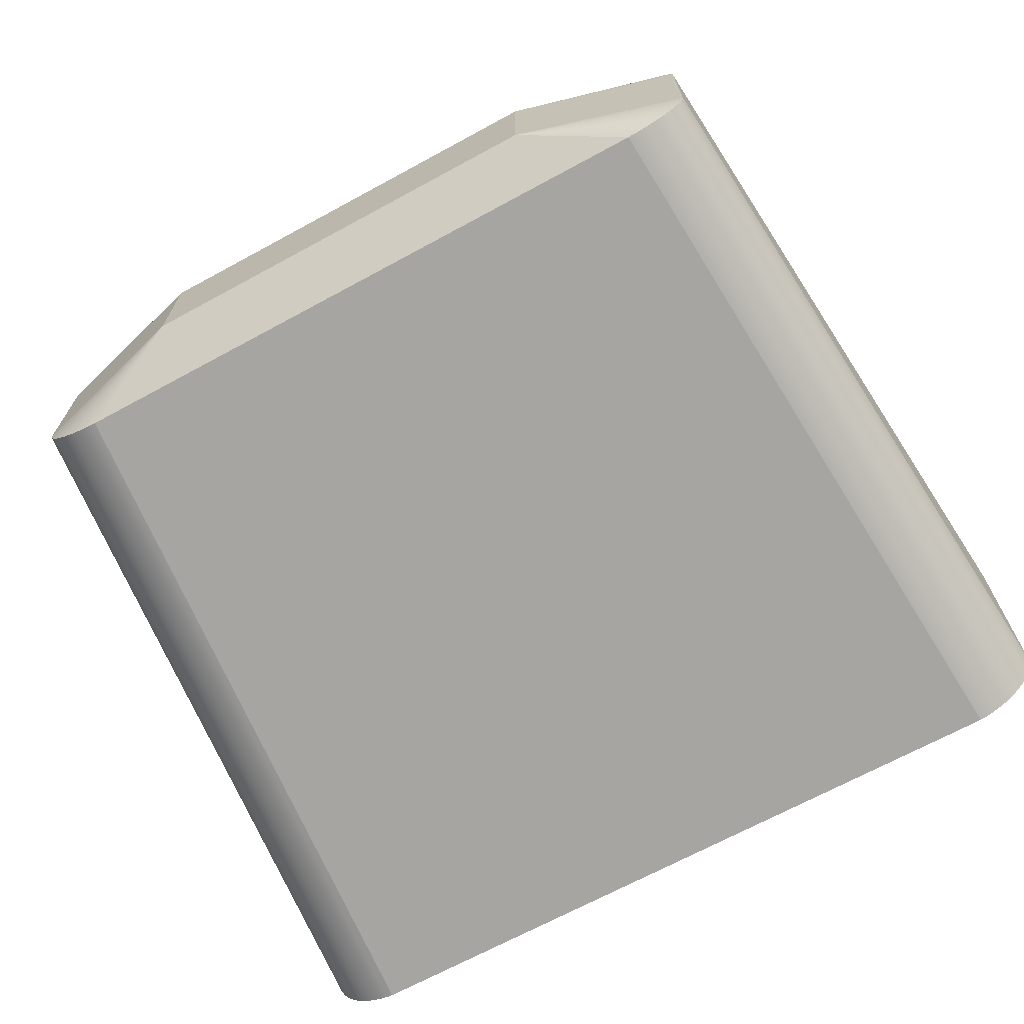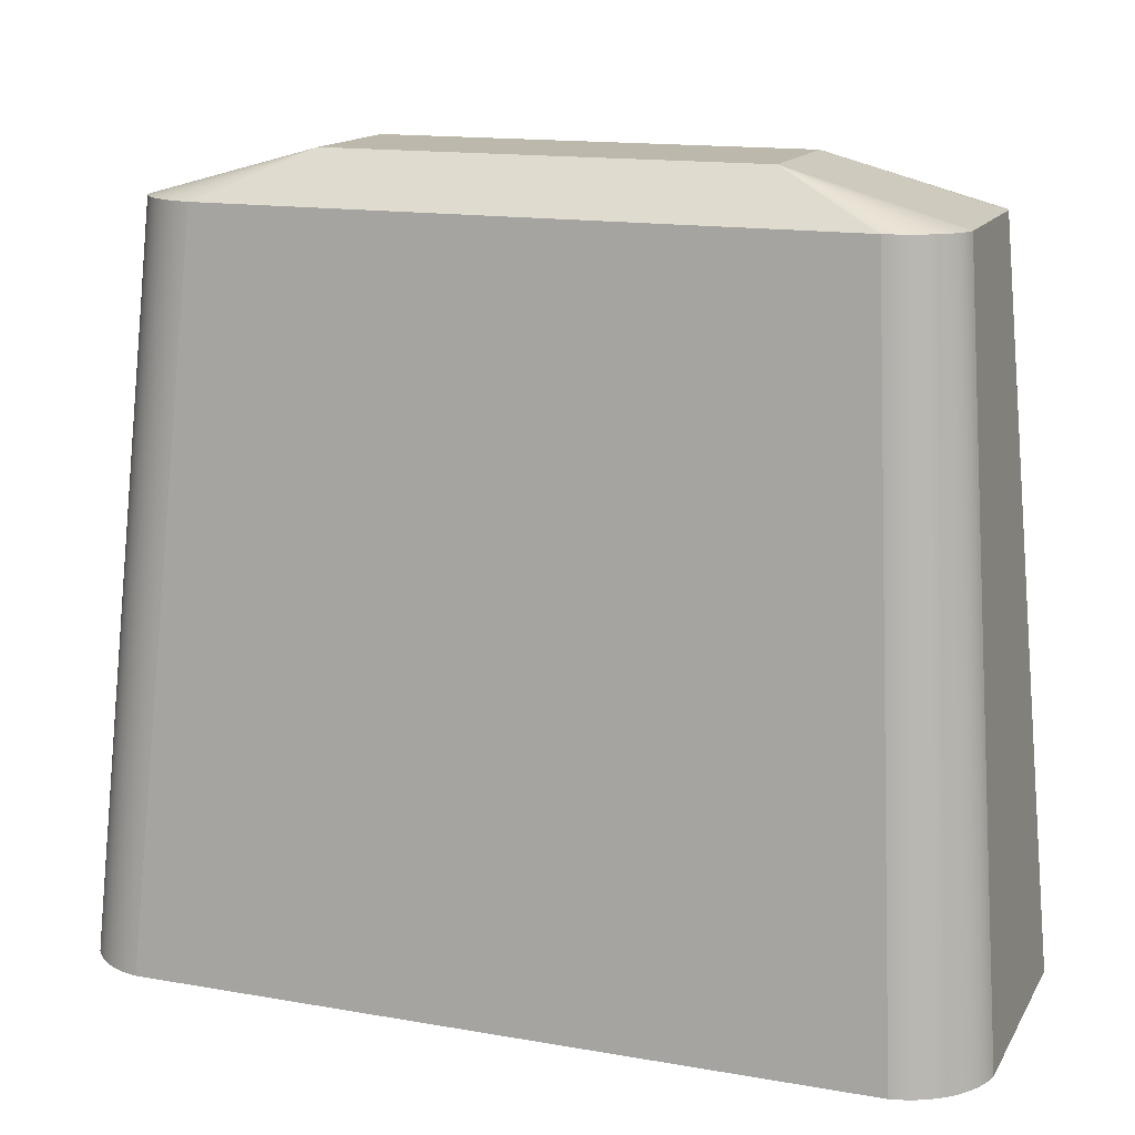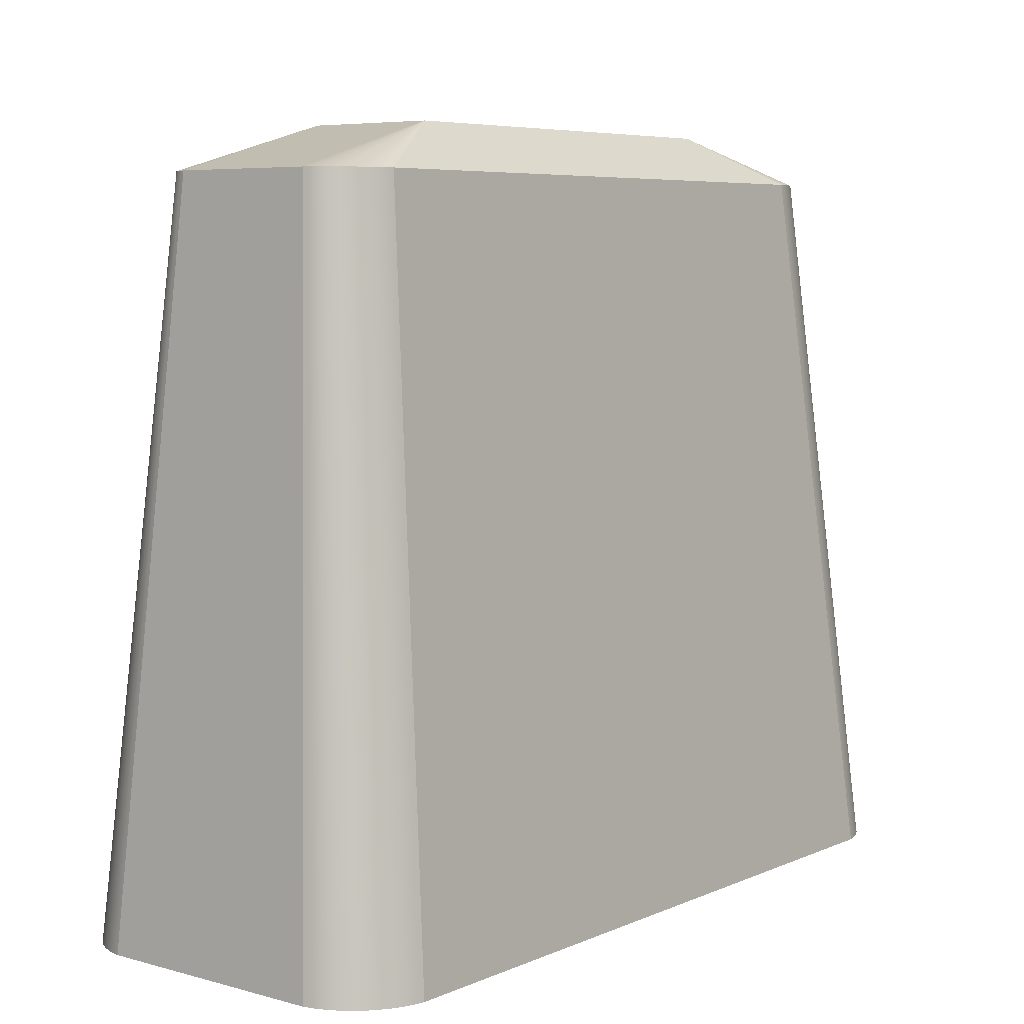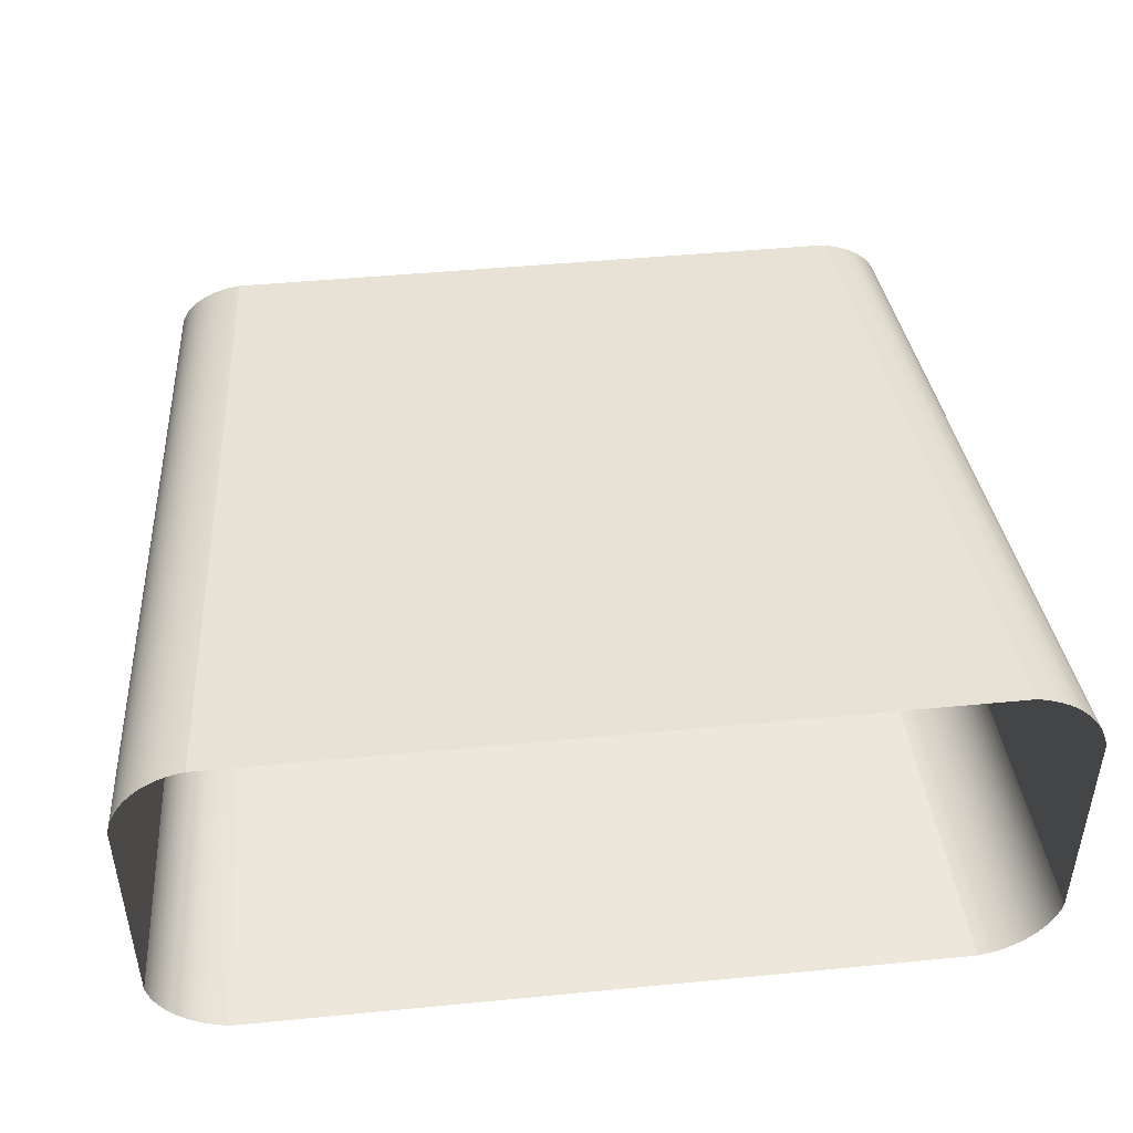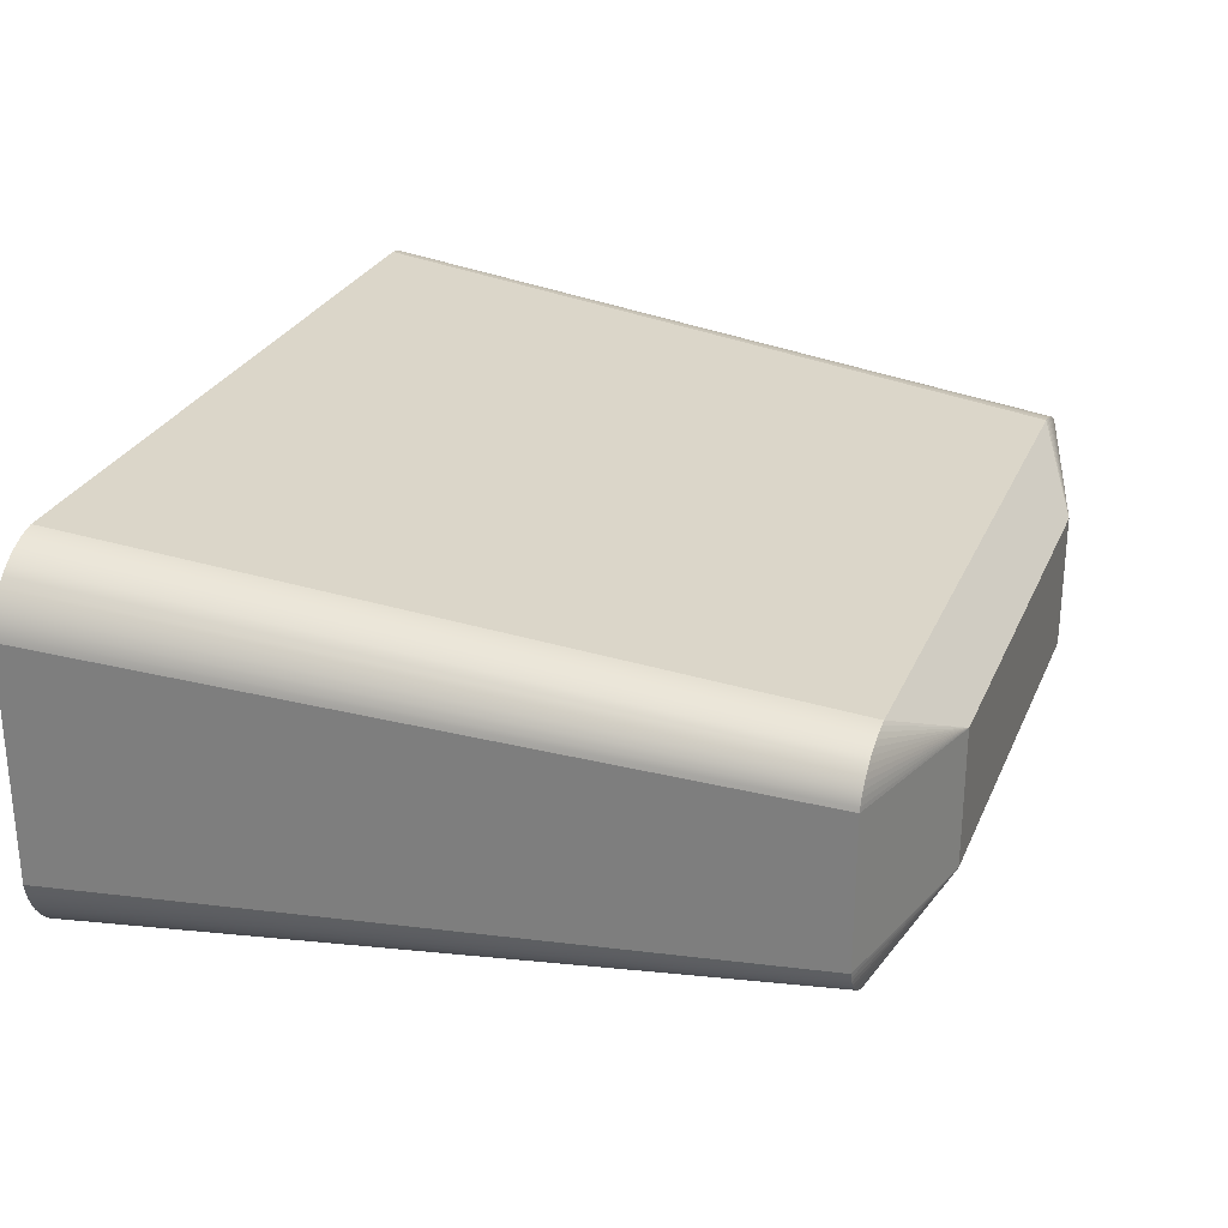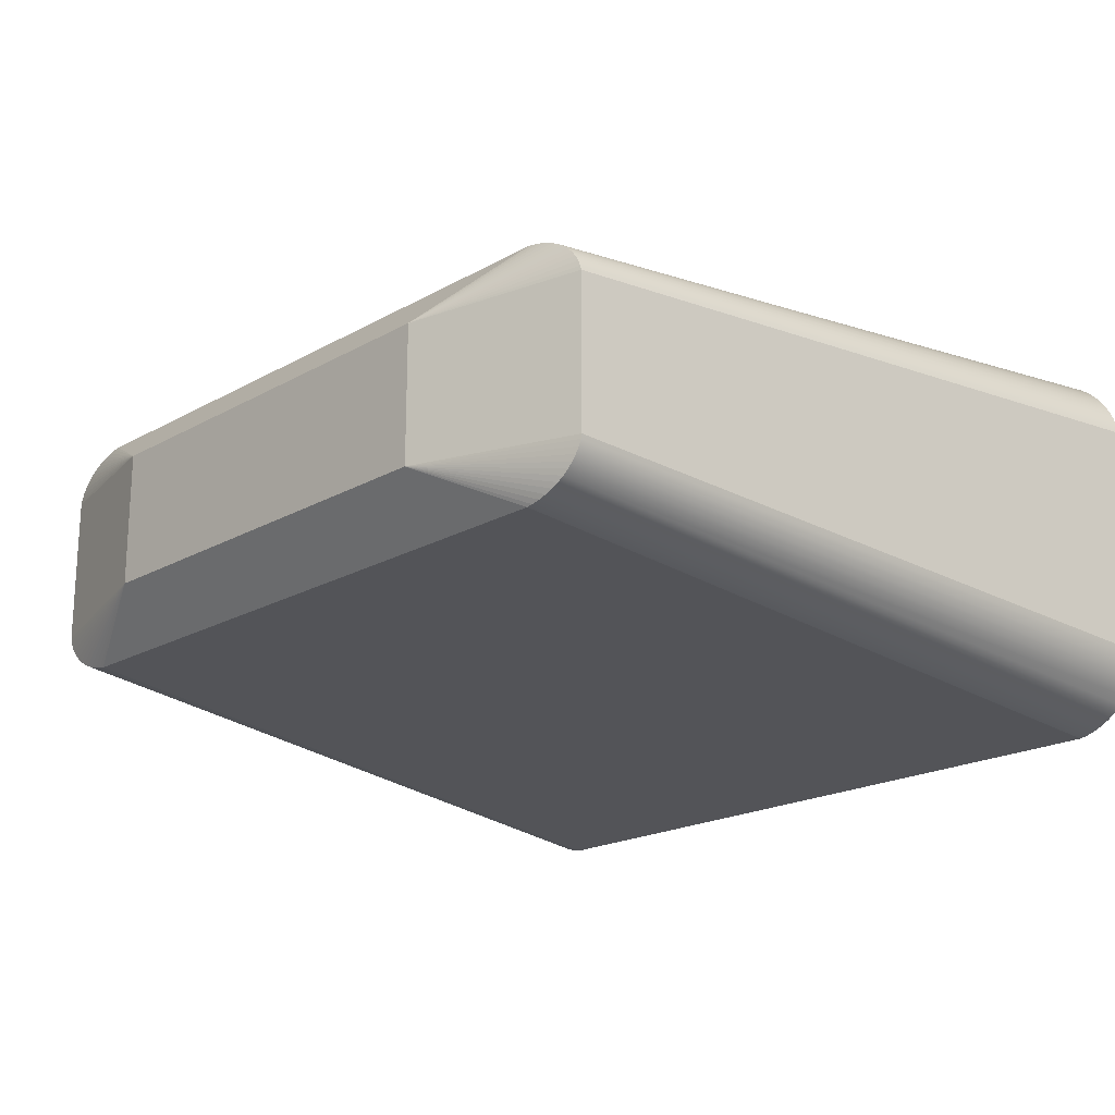
<metadata>
{"format":"obj","ext":"obj","renderer":"f3d","projection":"perspective","resolution":1024,"background":"white","views":[{"elev":-69.1,"azim":-151.5,"up":"+Z"},{"elev":14.8,"azim":20.6,"up":"+Y"},{"elev":6.3,"azim":128.7,"up":"+Y"},{"elev":46.3,"azim":-6.3,"up":"+Z"},{"elev":27.4,"azim":110.0,"up":"+Z"},{"elev":-19.7,"azim":-133.8,"up":"+Z"}]}
</metadata>
<code>
o Group3/mesh18/mesh18-geometry#mesh18-geometry
v 0.1271 -0.364 -0.1065
v 0.1243 -0.364 -0.1071
v 0.087 -0.3479 -0.08918
v 0.144 -0.6104 -0.1305
v 0.1222 -0.364 -0.1074
v 0.1298 -0.364 -0.1057
v 0.1471 -0.6104 -0.1292
v 0.1407 -0.6104 -0.1315
v -0.058 -0.3479 -0.08918
v 0.1324 -0.364 -0.1046
v 0.1383 -0.6104 -0.132
v -0.09319 -0.364 -0.1074
v 0.087 -0.3479 -0.0431
v 0.15 -0.6104 -0.1276
v 0.1348 -0.364 -0.1034
v -0.09531 -0.364 -0.1071
v -0.058 -0.3479 -0.0431
v 0.1445 -0.364 -0.04075
v 0.1527 -0.6104 -0.1257
v 0.1369 -0.364 -0.102
v -0.1093 -0.6104 -0.132
v -0.09812 -0.364 -0.1065
v -0.1155 -0.364 -0.09153
v 0.1222 -0.364 -0.0249
v 0.1445 -0.364 -0.09153
v 0.1441 -0.364 -0.03924
v 0.1552 -0.6104 -0.1234
v 0.1389 -0.364 -0.1005
v -0.1117 -0.6104 -0.1315
v -0.1008 -0.364 -0.1057
v -0.1155 -0.364 -0.04075
v -0.1151 -0.364 -0.09304
v -0.09319 -0.364 -0.0249
v 0.1243 -0.364 -0.02519
v 0.1639 -0.6104 -0.1067
v 0.1441 -0.364 -0.09304
v 0.1432 -0.364 -0.03725
v 0.1639 -0.6104 -0.02561
v 0.1575 -0.6104 -0.1209
v 0.1406 -0.364 -0.09878
v -0.1149 -0.6104 -0.1305
v -0.1034 -0.364 -0.1046
v -0.1349 -0.6104 -0.1067
v -0.1151 -0.364 -0.03924
v -0.1142 -0.364 -0.09504
v -0.09531 -0.364 -0.02519
v -0.1093 -0.6104 -0.000303
v 0.1271 -0.364 -0.0258
v 0.1383 -0.6104 -0.000303
v 0.1432 -0.364 -0.09504
v 0.1421 -0.364 -0.03533
v 0.1634 -0.6104 -0.0232
v 0.1595 -0.6104 -0.1182
v 0.1421 -0.364 -0.09696
v -0.118 -0.6104 -0.1292
v -0.1058 -0.364 -0.1034
v -0.1349 -0.6104 -0.02561
v -0.1142 -0.364 -0.03725
v -0.113 -0.364 -0.09696
v -0.1344 -0.6104 -0.1091
v -0.09812 -0.364 -0.0258
v -0.1117 -0.6104 -0.000762
v 0.1298 -0.364 -0.02662
v 0.1407 -0.6104 -0.000762
v 0.1634 -0.6104 -0.1091
v 0.1406 -0.364 -0.03351
v 0.1624 -0.6104 -0.02001
v 0.1611 -0.6104 -0.1153
v -0.121 -0.6104 -0.1276
v -0.1079 -0.364 -0.102
v -0.1344 -0.6104 -0.0232
v -0.113 -0.364 -0.03533
v -0.1116 -0.364 -0.09878
v -0.1334 -0.6104 -0.1123
v -0.1008 -0.364 -0.02662
v -0.1149 -0.6104 -0.001736
v 0.1324 -0.364 -0.02765
v 0.144 -0.6104 -0.001736
v 0.1624 -0.6104 -0.1123
v 0.1389 -0.364 -0.03181
v 0.1611 -0.6104 -0.01695
v -0.1237 -0.6104 -0.1257
v -0.1099 -0.364 -0.1005
v -0.1334 -0.6104 -0.02001
v -0.1116 -0.364 -0.03351
v -0.1321 -0.6104 -0.1153
v -0.1034 -0.364 -0.02765
v -0.118 -0.6104 -0.003051
v 0.1348 -0.364 -0.02886
v 0.1471 -0.6104 -0.003051
v 0.1369 -0.364 -0.03026
v 0.1595 -0.6104 -0.01405
v -0.1262 -0.6104 -0.1234
v -0.1285 -0.6104 -0.1209
v -0.1321 -0.6104 -0.01695
v -0.1099 -0.364 -0.03181
v -0.1304 -0.6104 -0.1182
v -0.1058 -0.364 -0.02886
v -0.121 -0.6104 -0.004689
v 0.15 -0.6104 -0.004689
v 0.1575 -0.6104 -0.01134
v -0.1304 -0.6104 -0.01405
v -0.1079 -0.364 -0.03026
v -0.1237 -0.6104 -0.006632
v 0.1527 -0.6104 -0.006632
v 0.1552 -0.6104 -0.008858
v -0.1285 -0.6104 -0.01134
v -0.1262 -0.6104 -0.008858
f 1 2 3
f 3 2 1
f 1 4 2
f 2 4 1
f 2 5 3
f 3 5 2
f 6 1 3
f 3 1 6
f 1 7 4
f 4 7 1
f 2 4 8
f 8 4 2
f 2 8 5
f 5 8 2
f 5 9 3
f 3 9 5
f 6 7 1
f 1 7 6
f 10 6 3
f 3 6 10
f 5 8 11
f 11 8 5
f 9 5 12
f 12 5 9
f 9 13 3
f 3 13 9
f 6 14 7
f 7 14 6
f 10 14 6
f 6 14 10
f 15 10 3
f 3 10 15
f 11 12 5
f 5 12 11
f 9 12 16
f 16 12 9
f 13 9 17
f 17 9 13
f 18 3 13
f 13 3 18
f 10 19 14
f 14 19 10
f 15 19 10
f 10 19 15
f 20 15 3
f 3 15 20
f 12 11 21
f 21 11 12
f 12 21 16
f 16 21 12
f 9 16 22
f 22 16 9
f 23 17 9
f 9 17 23
f 17 24 13
f 13 24 17
f 3 18 25
f 25 18 3
f 18 13 26
f 26 13 18
f 15 27 19
f 19 27 15
f 20 27 15
f 15 27 20
f 28 20 3
f 3 20 28
f 16 21 29
f 29 21 16
f 16 29 22
f 22 29 16
f 9 22 30
f 30 22 9
f 17 23 31
f 31 23 17
f 9 32 23
f 23 32 9
f 9 32 23
f 23 32 9
f 9 32 23
f 23 32 9
f 24 17 33
f 33 17 24
f 34 13 24
f 24 13 34
f 18 35 25
f 25 35 18
f 25 36 3
f 3 36 25
f 25 36 3
f 3 36 25
f 25 36 3
f 3 36 25
f 26 13 37
f 37 13 26
f 18 26 38
f 38 26 18
f 27 20 39
f 39 20 27
f 28 39 20
f 20 39 28
f 40 28 3
f 3 28 40
f 22 29 41
f 41 29 22
f 22 41 30
f 30 41 22
f 9 30 42
f 42 30 9
f 43 31 23
f 23 31 43
f 17 31 44
f 44 31 17
f 9 45 32
f 32 45 9
f 43 23 32
f 32 23 43
f 17 46 33
f 33 46 17
f 47 24 33
f 33 24 47
f 48 13 34
f 34 13 48
f 24 49 34
f 34 49 24
f 35 18 38
f 38 18 35
f 35 36 25
f 25 36 35
f 36 50 3
f 3 50 36
f 37 13 51
f 51 13 37
f 37 13 51
f 51 13 37
f 26 37 52
f 52 37 26
f 26 52 38
f 38 52 26
f 39 28 53
f 53 28 39
f 40 53 28
f 28 53 40
f 54 40 3
f 3 40 54
f 30 41 55
f 55 41 30
f 30 55 42
f 42 55 30
f 9 42 56
f 56 42 9
f 31 43 57
f 57 43 31
f 31 57 44
f 44 57 31
f 17 44 58
f 58 44 17
f 9 59 45
f 45 59 9
f 60 32 45
f 45 32 60
f 60 43 32
f 32 43 60
f 17 61 46
f 46 61 17
f 46 62 33
f 33 62 46
f 24 47 49
f 49 47 24
f 33 62 47
f 47 62 33
f 63 13 48
f 48 13 63
f 34 64 48
f 48 64 34
f 34 49 64
f 64 49 34
f 65 36 35
f 35 36 65
f 65 50 36
f 36 50 65
f 50 54 3
f 3 54 50
f 51 13 66
f 66 13 51
f 37 51 67
f 67 51 37
f 37 67 52
f 52 67 37
f 53 40 68
f 68 40 53
f 68 40 54
f 54 40 68
f 42 55 69
f 69 55 42
f 42 69 56
f 56 69 42
f 9 56 70
f 70 56 9
f 44 57 71
f 71 57 44
f 44 71 58
f 58 71 44
f 17 58 72
f 72 58 17
f 17 58 72
f 72 58 17
f 9 73 59
f 59 73 9
f 74 45 59
f 59 45 74
f 74 60 45
f 45 60 74
f 17 75 61
f 61 75 17
f 61 76 46
f 46 76 61
f 46 76 62
f 62 76 46
f 77 13 63
f 63 13 77
f 48 78 63
f 63 78 48
f 48 64 78
f 78 64 48
f 79 50 65
f 65 50 79
f 79 54 50
f 50 54 79
f 66 13 80
f 80 13 66
f 51 66 81
f 81 66 51
f 51 81 67
f 67 81 51
f 68 54 79
f 79 54 68
f 56 69 82
f 82 69 56
f 56 82 70
f 70 82 56
f 9 70 83
f 83 70 9
f 58 71 84
f 84 71 58
f 58 84 72
f 72 84 58
f 17 72 85
f 85 72 17
f 9 83 73
f 73 83 9
f 86 59 73
f 73 59 86
f 86 74 59
f 59 74 86
f 17 87 75
f 75 87 17
f 75 88 61
f 61 88 75
f 61 88 76
f 76 88 61
f 89 13 77
f 77 13 89
f 63 90 77
f 77 90 63
f 63 78 90
f 90 78 63
f 80 13 91
f 91 13 80
f 80 92 66
f 66 92 80
f 66 92 81
f 81 92 66
f 70 82 93
f 93 82 70
f 70 94 83
f 83 94 70
f 72 84 95
f 95 84 72
f 72 95 85
f 85 95 72
f 17 85 96
f 96 85 17
f 83 97 73
f 73 97 83
f 97 86 73
f 73 86 97
f 17 98 87
f 87 98 17
f 87 99 75
f 75 99 87
f 75 99 88
f 88 99 75
f 91 13 89
f 89 13 91
f 77 100 89
f 89 100 77
f 77 90 100
f 100 90 77
f 91 101 80
f 80 101 91
f 80 101 92
f 92 101 80
f 93 94 70
f 70 94 93
f 94 97 83
f 83 97 94
f 85 95 102
f 102 95 85
f 85 102 96
f 96 102 85
f 17 96 103
f 103 96 17
f 17 103 98
f 98 103 17
f 98 104 87
f 87 104 98
f 87 104 99
f 99 104 87
f 89 105 91
f 91 105 89
f 89 100 105
f 105 100 89
f 91 106 101
f 101 106 91
f 96 102 107
f 107 102 96
f 96 107 103
f 103 107 96
f 103 108 98
f 98 108 103
f 98 108 104
f 104 108 98
f 91 105 106
f 106 105 91
f 103 107 108
f 108 107 103

</code>
